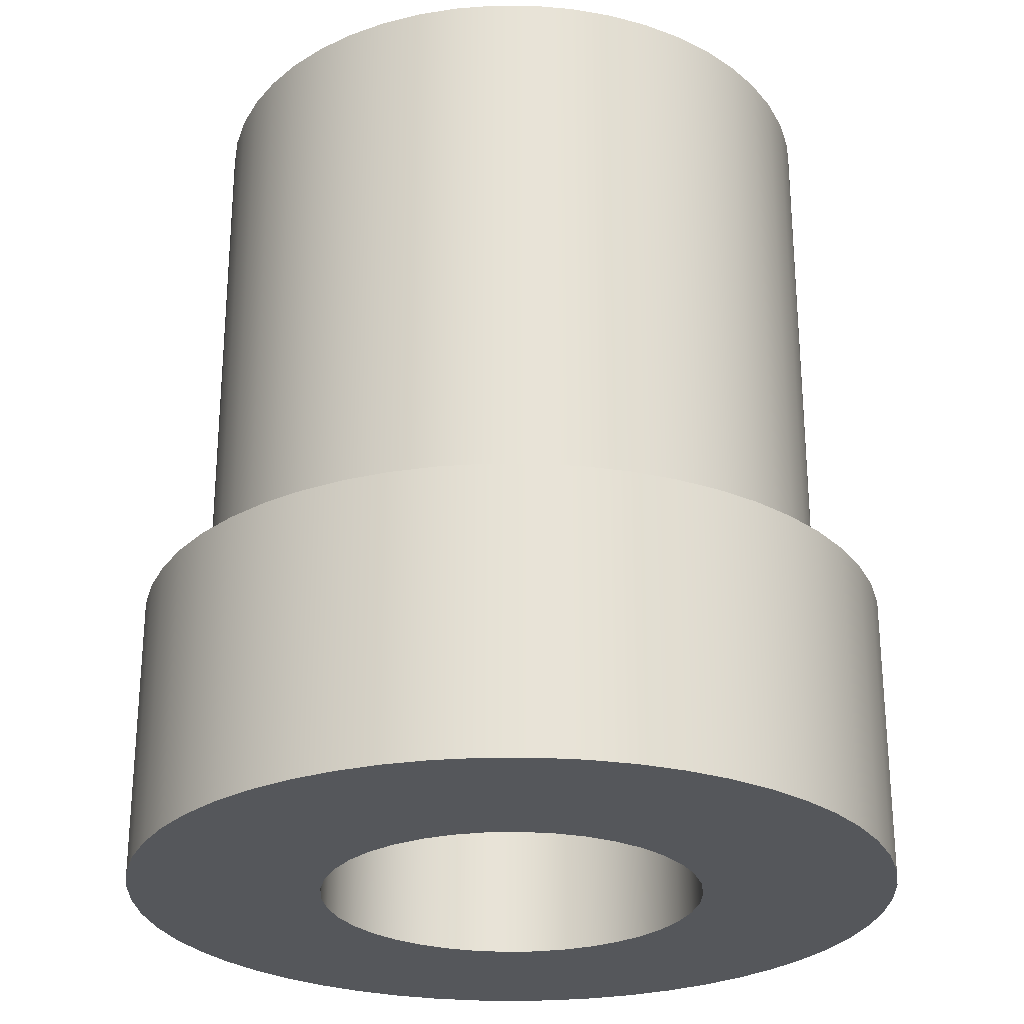
<metadata>
{"format":"obj","ext":"obj","renderer":"f3d","projection":"perspective","resolution":1024,"background":"white","views":[{"elev":-26.8,"azim":144.6,"up":"+Y"}]}
</metadata>
<code>
v 0.5 0.45 -6.123e-17
v 0.4959 0.45 0.06394
v 0.4836 0.45 0.1268
v 0.4635 0.45 0.1876
v 0.4357 0.45 0.2454
v 0.4007 0.45 0.2991
v 0.3592 0.45 0.3478
v 0.3117 0.45 0.3909
v 0.2592 0.45 0.4276
v 0.2024 0.45 0.4572
v 0.1423 0.45 0.4793
v 0.0798 0.45 0.4936
v 0.01603 0.45 0.4997
v -0.04801 0.45 0.4977
v -0.1113 0.45 0.4875
v -0.1727 0.45 0.4692
v -0.2313 0.45 0.4433
v -0.2861 0.45 0.4101
v -0.3362 0.45 0.3701
v -0.3807 0.45 0.3241
v -0.419 0.45 0.2728
v -0.4505 0.45 0.2169
v -0.4745 0.45 0.1576
v -0.4908 0.45 0.09558
v -0.499 0.45 0.03204
v -0.499 0.45 -0.03204
v -0.4908 0.45 -0.09558
v -0.4745 0.45 -0.1576
v -0.4505 0.45 -0.2169
v -0.419 0.45 -0.2728
v -0.3807 0.45 -0.3241
v -0.3362 0.45 -0.3701
v -0.2861 0.45 -0.4101
v -0.2313 0.45 -0.4433
v -0.1727 0.45 -0.4692
v -0.1113 0.45 -0.4875
v -0.04801 0.45 -0.4977
v 0.01603 0.45 -0.4997
v 0.0798 0.45 -0.4936
v 0.1423 0.45 -0.4793
v 0.2024 0.45 -0.4572
v 0.2592 0.45 -0.4276
v 0.3117 0.45 -0.3909
v 0.3592 0.45 -0.3478
v 0.4007 0.45 -0.2991
v 0.4357 0.45 -0.2454
v 0.4635 0.45 -0.1876
v 0.4836 0.45 -0.1268
v 0.4959 0.45 -0.06394
v -0.6 0.45 7.348e-17
v -0.5958 0.45 0.07096
v -0.5832 0.45 0.1409
v -0.5625 0.45 0.2089
v -0.5338 0.45 0.274
v -0.4976 0.45 0.3352
v -0.4545 0.45 0.3917
v -0.405 0.45 0.4427
v -0.3498 0.45 0.4875
v -0.2897 0.45 0.5254
v -0.2255 0.45 0.556
v -0.1582 0.45 0.5788
v -0.08859 0.45 0.5934
v -0.01778 0.45 0.5997
v 0.05328 0.45 0.5976
v 0.1236 0.45 0.5871
v 0.1922 0.45 0.5684
v 0.258 0.45 0.5417
v 0.3203 0.45 0.5074
v 0.3781 0.45 0.4659
v 0.4305 0.45 0.4179
v 0.4769 0.45 0.3641
v 0.5166 0.45 0.3051
v 0.5491 0.45 0.2419
v 0.5738 0.45 0.1752
v 0.5905 0.45 0.1061
v 0.5989 0.45 0.03554
v 0.5989 0.45 -0.03554
v 0.5905 0.45 -0.1061
v 0.5738 0.45 -0.1752
v 0.5491 0.45 -0.2419
v 0.5166 0.45 -0.3051
v 0.4769 0.45 -0.3641
v 0.4305 0.45 -0.4179
v 0.3781 0.45 -0.4659
v 0.3203 0.45 -0.5074
v 0.258 0.45 -0.5417
v 0.1922 0.45 -0.5684
v 0.1236 0.45 -0.5871
v 0.05328 0.45 -0.5976
v -0.01778 0.45 -0.5997
v -0.08859 0.45 -0.5934
v -0.1582 0.45 -0.5788
v -0.2255 0.45 -0.556
v -0.2897 0.45 -0.5254
v -0.3498 0.45 -0.4875
v -0.405 0.45 -0.4427
v -0.4545 0.45 -0.3917
v -0.4976 0.45 -0.3352
v -0.5338 0.45 -0.274
v -0.5625 0.45 -0.2089
v -0.5832 0.45 -0.1409
v -0.5958 0.45 -0.07096
v 0.5 1.35 -6.123e-17
v 0.4959 1.35 0.06394
v 0.4836 1.35 0.1268
v 0.4635 1.35 0.1876
v 0.4357 1.35 0.2454
v 0.4007 1.35 0.2991
v 0.3592 1.35 0.3478
v 0.3117 1.35 0.3909
v 0.2592 1.35 0.4276
v 0.2024 1.35 0.4572
v 0.1423 1.35 0.4793
v 0.0798 1.35 0.4936
v 0.01603 1.35 0.4997
v -0.04801 1.35 0.4977
v -0.1113 1.35 0.4875
v -0.1727 1.35 0.4692
v -0.2313 1.35 0.4433
v -0.2861 1.35 0.4101
v -0.3362 1.35 0.3701
v -0.3807 1.35 0.3241
v -0.419 1.35 0.2728
v -0.4505 1.35 0.2169
v -0.4745 1.35 0.1576
v -0.4908 1.35 0.09558
v -0.499 1.35 0.03204
v -0.499 1.35 -0.03204
v -0.4908 1.35 -0.09558
v -0.4745 1.35 -0.1576
v -0.4505 1.35 -0.2169
v -0.419 1.35 -0.2728
v -0.3807 1.35 -0.3241
v -0.3362 1.35 -0.3701
v -0.2861 1.35 -0.4101
v -0.2313 1.35 -0.4433
v -0.1727 1.35 -0.4692
v -0.1113 1.35 -0.4875
v -0.04801 1.35 -0.4977
v 0.01603 1.35 -0.4997
v 0.0798 1.35 -0.4936
v 0.1423 1.35 -0.4793
v 0.2024 1.35 -0.4572
v 0.2592 1.35 -0.4276
v 0.3117 1.35 -0.3909
v 0.3592 1.35 -0.3478
v 0.4007 1.35 -0.2991
v 0.4357 1.35 -0.2454
v 0.4635 1.35 -0.1876
v 0.4836 1.35 -0.1268
v 0.4959 1.35 -0.06394
v 0.5 0.45 -6.123e-17
v 0.4959 0.45 -0.06394
v 0.4836 0.45 -0.1268
v 0.4635 0.45 -0.1876
v 0.4357 0.45 -0.2454
v 0.4007 0.45 -0.2991
v 0.3592 0.45 -0.3478
v 0.3117 0.45 -0.3909
v 0.2592 0.45 -0.4276
v 0.2024 0.45 -0.4572
v 0.1423 0.45 -0.4793
v 0.0798 0.45 -0.4936
v 0.01603 0.45 -0.4997
v -0.04801 0.45 -0.4977
v -0.1113 0.45 -0.4875
v -0.1727 0.45 -0.4692
v -0.2313 0.45 -0.4433
v -0.2861 0.45 -0.4101
v -0.3362 0.45 -0.3701
v -0.3807 0.45 -0.3241
v -0.419 0.45 -0.2728
v -0.4505 0.45 -0.2169
v -0.4745 0.45 -0.1576
v -0.4908 0.45 -0.09558
v -0.499 0.45 -0.03204
v -0.499 0.45 0.03204
v -0.4908 0.45 0.09558
v -0.4745 0.45 0.1576
v -0.4505 0.45 0.2169
v -0.419 0.45 0.2728
v -0.3807 0.45 0.3241
v -0.3362 0.45 0.3701
v -0.2861 0.45 0.4101
v -0.2313 0.45 0.4433
v -0.1727 0.45 0.4692
v -0.1113 0.45 0.4875
v -0.04801 0.45 0.4977
v 0.01603 0.45 0.4997
v 0.0798 0.45 0.4936
v 0.1423 0.45 0.4793
v 0.2024 0.45 0.4572
v 0.2592 0.45 0.4276
v 0.3117 0.45 0.3909
v 0.3592 0.45 0.3478
v 0.4007 0.45 0.2991
v 0.4357 0.45 0.2454
v 0.4635 0.45 0.1876
v 0.4836 0.45 0.1268
v 0.4959 0.45 0.06394
v 0.5 0.45 -6.123e-17
v 0.5 1.35 -6.123e-17
v 0.3 1.35 -3.674e-17
v 0.2959 1.35 -0.04938
v 0.2837 1.35 -0.09741
v 0.2638 1.35 -0.1428
v 0.2367 1.35 -0.1843
v 0.2032 1.35 -0.2207
v 0.1641 1.35 -0.2511
v 0.1205 1.35 -0.2747
v 0.07365 1.35 -0.2908
v 0.02477 1.35 -0.299
v -0.02477 1.35 -0.299
v -0.07365 1.35 -0.2908
v -0.1205 1.35 -0.2747
v -0.1641 1.35 -0.2511
v -0.2032 1.35 -0.2207
v -0.2367 1.35 -0.1843
v -0.2638 1.35 -0.1428
v -0.2837 1.35 -0.09741
v -0.2959 1.35 -0.04938
v -0.3 1.35 0
v -0.2959 1.35 0.04938
v -0.2837 1.35 0.09741
v -0.2638 1.35 0.1428
v -0.2367 1.35 0.1843
v -0.2032 1.35 0.2207
v -0.1641 1.35 0.2511
v -0.1205 1.35 0.2747
v -0.07365 1.35 0.2908
v -0.02477 1.35 0.299
v 0.02477 1.35 0.299
v 0.07365 1.35 0.2908
v 0.1205 1.35 0.2747
v 0.1641 1.35 0.2511
v 0.2032 1.35 0.2207
v 0.2367 1.35 0.1843
v 0.2638 1.35 0.1428
v 0.2837 1.35 0.09741
v 0.2959 1.35 0.04938
v -0.3 0 3.674e-17
v -0.2959 0 -0.04938
v -0.2837 0 -0.09741
v -0.2638 0 -0.1428
v -0.2367 0 -0.1843
v -0.2032 0 -0.2207
v -0.1641 0 -0.2511
v -0.1205 0 -0.2747
v -0.07365 0 -0.2908
v -0.02477 0 -0.299
v 0.02477 0 -0.299
v 0.07365 0 -0.2908
v 0.1205 0 -0.2747
v 0.1641 0 -0.2511
v 0.2032 0 -0.2207
v 0.2367 0 -0.1843
v 0.2638 0 -0.1428
v 0.2837 0 -0.09741
v 0.2959 0 -0.04938
v 0.3 0 0
v 0.2959 0 0.04938
v 0.2837 0 0.09741
v 0.2638 0 0.1428
v 0.2367 0 0.1843
v 0.2032 0 0.2207
v 0.1641 0 0.2511
v 0.1205 0 0.2747
v 0.07365 0 0.2908
v 0.02477 0 0.299
v -0.02477 0 0.299
v -0.07365 0 0.2908
v -0.1205 0 0.2747
v -0.1641 0 0.2511
v -0.2032 0 0.2207
v -0.2367 0 0.1843
v -0.2638 0 0.1428
v -0.2837 0 0.09741
v -0.2959 0 0.04938
v -0.3 1.35 0
v -0.3 0 3.674e-17
v -0.3 0 3.674e-17
v -0.2959 0 0.04938
v -0.2837 0 0.09741
v -0.2638 0 0.1428
v -0.2367 0 0.1843
v -0.2032 0 0.2207
v -0.1641 0 0.2511
v -0.1205 0 0.2747
v -0.07365 0 0.2908
v -0.02477 0 0.299
v 0.02477 0 0.299
v 0.07365 0 0.2908
v 0.1205 0 0.2747
v 0.1641 0 0.2511
v 0.2032 0 0.2207
v 0.2367 0 0.1843
v 0.2638 0 0.1428
v 0.2837 0 0.09741
v 0.2959 0 0.04938
v 0.3 0 0
v 0.2959 0 -0.04938
v 0.2837 0 -0.09741
v 0.2638 0 -0.1428
v 0.2367 0 -0.1843
v 0.2032 0 -0.2207
v 0.1641 0 -0.2511
v 0.1205 0 -0.2747
v 0.07365 0 -0.2908
v 0.02477 0 -0.299
v -0.02477 0 -0.299
v -0.07365 0 -0.2908
v -0.1205 0 -0.2747
v -0.1641 0 -0.2511
v -0.2032 0 -0.2207
v -0.2367 0 -0.1843
v -0.2638 0 -0.1428
v -0.2837 0 -0.09741
v -0.2959 0 -0.04938
v -0.6 0 7.348e-17
v -0.5958 0 -0.07096
v -0.5832 0 -0.1409
v -0.5625 0 -0.2089
v -0.5338 0 -0.274
v -0.4976 0 -0.3352
v -0.4545 0 -0.3917
v -0.405 0 -0.4427
v -0.3498 0 -0.4875
v -0.2897 0 -0.5254
v -0.2255 0 -0.556
v -0.1582 0 -0.5788
v -0.08859 0 -0.5934
v -0.01778 0 -0.5997
v 0.05328 0 -0.5976
v 0.1236 0 -0.5871
v 0.1922 0 -0.5684
v 0.258 0 -0.5417
v 0.3203 0 -0.5074
v 0.3781 0 -0.4659
v 0.4305 0 -0.4179
v 0.4769 0 -0.3641
v 0.5166 0 -0.3051
v 0.5491 0 -0.2419
v 0.5738 0 -0.1752
v 0.5905 0 -0.1061
v 0.5989 0 -0.03554
v 0.5989 0 0.03554
v 0.5905 0 0.1061
v 0.5738 0 0.1752
v 0.5491 0 0.2419
v 0.5166 0 0.3051
v 0.4769 0 0.3641
v 0.4305 0 0.4179
v 0.3781 0 0.4659
v 0.3203 0 0.5074
v 0.258 0 0.5417
v 0.1922 0 0.5684
v 0.1236 0 0.5871
v 0.05328 0 0.5976
v -0.01778 0 0.5997
v -0.08859 0 0.5934
v -0.1582 0 0.5788
v -0.2255 0 0.556
v -0.2897 0 0.5254
v -0.3498 0 0.4875
v -0.405 0 0.4427
v -0.4545 0 0.3917
v -0.4976 0 0.3352
v -0.5338 0 0.274
v -0.5625 0 0.2089
v -0.5832 0 0.1409
v -0.5958 0 0.07096
v -0.6 0.45 7.348e-17
v -0.5958 0.45 -0.07096
v -0.5832 0.45 -0.1409
v -0.5625 0.45 -0.2089
v -0.5338 0.45 -0.274
v -0.4976 0.45 -0.3352
v -0.4545 0.45 -0.3917
v -0.405 0.45 -0.4427
v -0.3498 0.45 -0.4875
v -0.2897 0.45 -0.5254
v -0.2255 0.45 -0.556
v -0.1582 0.45 -0.5788
v -0.08859 0.45 -0.5934
v -0.01778 0.45 -0.5997
v 0.05328 0.45 -0.5976
v 0.1236 0.45 -0.5871
v 0.1922 0.45 -0.5684
v 0.258 0.45 -0.5417
v 0.3203 0.45 -0.5074
v 0.3781 0.45 -0.4659
v 0.4305 0.45 -0.4179
v 0.4769 0.45 -0.3641
v 0.5166 0.45 -0.3051
v 0.5491 0.45 -0.2419
v 0.5738 0.45 -0.1752
v 0.5905 0.45 -0.1061
v 0.5989 0.45 -0.03554
v 0.5989 0.45 0.03554
v 0.5905 0.45 0.1061
v 0.5738 0.45 0.1752
v 0.5491 0.45 0.2419
v 0.5166 0.45 0.3051
v 0.4769 0.45 0.3641
v 0.4305 0.45 0.4179
v 0.3781 0.45 0.4659
v 0.3203 0.45 0.5074
v 0.258 0.45 0.5417
v 0.1922 0.45 0.5684
v 0.1236 0.45 0.5871
v 0.05328 0.45 0.5976
v -0.01778 0.45 0.5997
v -0.08859 0.45 0.5934
v -0.1582 0.45 0.5788
v -0.2255 0.45 0.556
v -0.2897 0.45 0.5254
v -0.3498 0.45 0.4875
v -0.405 0.45 0.4427
v -0.4545 0.45 0.3917
v -0.4976 0.45 0.3352
v -0.5338 0.45 0.274
v -0.5625 0.45 0.2089
v -0.5832 0.45 0.1409
v -0.5958 0.45 0.07096
v -0.6 0 7.348e-17
v -0.5958 0 0.07096
v -0.5832 0 0.1409
v -0.5625 0 0.2089
v -0.5338 0 0.274
v -0.4976 0 0.3352
v -0.4545 0 0.3917
v -0.405 0 0.4427
v -0.3498 0 0.4875
v -0.2897 0 0.5254
v -0.2255 0 0.556
v -0.1582 0 0.5788
v -0.08859 0 0.5934
v -0.01778 0 0.5997
v 0.05328 0 0.5976
v 0.1236 0 0.5871
v 0.1922 0 0.5684
v 0.258 0 0.5417
v 0.3203 0 0.5074
v 0.3781 0 0.4659
v 0.4305 0 0.4179
v 0.4769 0 0.3641
v 0.5166 0 0.3051
v 0.5491 0 0.2419
v 0.5738 0 0.1752
v 0.5905 0 0.1061
v 0.5989 0 0.03554
v 0.5989 0 -0.03554
v 0.5905 0 -0.1061
v 0.5738 0 -0.1752
v 0.5491 0 -0.2419
v 0.5166 0 -0.3051
v 0.4769 0 -0.3641
v 0.4305 0 -0.4179
v 0.3781 0 -0.4659
v 0.3203 0 -0.5074
v 0.258 0 -0.5417
v 0.1922 0 -0.5684
v 0.1236 0 -0.5871
v 0.05328 0 -0.5976
v -0.01778 0 -0.5997
v -0.08859 0 -0.5934
v -0.1582 0 -0.5788
v -0.2255 0 -0.556
v -0.2897 0 -0.5254
v -0.3498 0 -0.4875
v -0.405 0 -0.4427
v -0.4545 0 -0.3917
v -0.4976 0 -0.3352
v -0.5338 0 -0.274
v -0.5625 0 -0.2089
v -0.5832 0 -0.1409
v -0.5958 0 -0.07096
v -0.6 0 7.348e-17
v -0.6 0.45 7.348e-17
v 0.3 1.35 -3.674e-17
v 0.2959 1.35 0.04938
v 0.2837 1.35 0.09741
v 0.2638 1.35 0.1428
v 0.2367 1.35 0.1843
v 0.2032 1.35 0.2207
v 0.1641 1.35 0.2511
v 0.1205 1.35 0.2747
v 0.07365 1.35 0.2908
v 0.02477 1.35 0.299
v -0.02477 1.35 0.299
v -0.07365 1.35 0.2908
v -0.1205 1.35 0.2747
v -0.1641 1.35 0.2511
v -0.2032 1.35 0.2207
v -0.2367 1.35 0.1843
v -0.2638 1.35 0.1428
v -0.2837 1.35 0.09741
v -0.2959 1.35 0.04938
v -0.3 1.35 0
v -0.2959 1.35 -0.04938
v -0.2837 1.35 -0.09741
v -0.2638 1.35 -0.1428
v -0.2367 1.35 -0.1843
v -0.2032 1.35 -0.2207
v -0.1641 1.35 -0.2511
v -0.1205 1.35 -0.2747
v -0.07365 1.35 -0.2908
v -0.02477 1.35 -0.299
v 0.02477 1.35 -0.299
v 0.07365 1.35 -0.2908
v 0.1205 1.35 -0.2747
v 0.1641 1.35 -0.2511
v 0.2032 1.35 -0.2207
v 0.2367 1.35 -0.1843
v 0.2638 1.35 -0.1428
v 0.2837 1.35 -0.09741
v 0.2959 1.35 -0.04938
v 0.5 1.35 -6.123e-17
v 0.4959 1.35 -0.06394
v 0.4836 1.35 -0.1268
v 0.4635 1.35 -0.1876
v 0.4357 1.35 -0.2454
v 0.4007 1.35 -0.2991
v 0.3592 1.35 -0.3478
v 0.3117 1.35 -0.3909
v 0.2592 1.35 -0.4276
v 0.2024 1.35 -0.4572
v 0.1423 1.35 -0.4793
v 0.0798 1.35 -0.4936
v 0.01603 1.35 -0.4997
v -0.04801 1.35 -0.4977
v -0.1113 1.35 -0.4875
v -0.1727 1.35 -0.4692
v -0.2313 1.35 -0.4433
v -0.2861 1.35 -0.4101
v -0.3362 1.35 -0.3701
v -0.3807 1.35 -0.3241
v -0.419 1.35 -0.2728
v -0.4505 1.35 -0.2169
v -0.4745 1.35 -0.1576
v -0.4908 1.35 -0.09558
v -0.499 1.35 -0.03204
v -0.499 1.35 0.03204
v -0.4908 1.35 0.09558
v -0.4745 1.35 0.1576
v -0.4505 1.35 0.2169
v -0.419 1.35 0.2728
v -0.3807 1.35 0.3241
v -0.3362 1.35 0.3701
v -0.2861 1.35 0.4101
v -0.2313 1.35 0.4433
v -0.1727 1.35 0.4692
v -0.1113 1.35 0.4875
v -0.04801 1.35 0.4977
v 0.01603 1.35 0.4997
v 0.0798 1.35 0.4936
v 0.1423 1.35 0.4793
v 0.2024 1.35 0.4572
v 0.2592 1.35 0.4276
v 0.3117 1.35 0.3909
v 0.3592 1.35 0.3478
v 0.4007 1.35 0.2991
v 0.4357 1.35 0.2454
v 0.4635 1.35 0.1876
v 0.4836 1.35 0.1268
v 0.4959 1.35 0.06394
f 2 76 1
f 1 76 77
f 1 77 49
f 49 77 78
f 49 78 48
f 48 78 79
f 48 79 47
f 47 79 80
f 47 80 46
f 46 80 81
f 46 81 45
f 45 81 82
f 45 82 44
f 44 82 83
f 44 83 84
f 76 2 75
f 75 2 3
f 75 3 74
f 74 3 4
f 74 4 73
f 73 4 5
f 73 5 72
f 72 5 6
f 72 6 71
f 71 6 7
f 71 7 70
f 70 7 69
f 69 7 8
f 69 8 68
f 68 8 9
f 68 9 67
f 67 9 10
f 67 10 66
f 66 10 11
f 66 11 65
f 65 11 12
f 65 12 64
f 64 12 13
f 64 13 63
f 63 13 14
f 63 14 62
f 62 14 15
f 62 15 61
f 61 15 16
f 61 16 60
f 60 16 17
f 60 17 59
f 59 17 18
f 59 18 58
f 58 18 19
f 58 19 57
f 57 19 56
f 56 19 20
f 56 20 55
f 55 20 21
f 55 21 54
f 54 21 22
f 54 22 53
f 53 22 23
f 53 23 52
f 52 23 24
f 52 24 51
f 51 24 25
f 51 25 50
f 50 25 26
f 50 26 102
f 102 26 27
f 102 27 101
f 101 27 28
f 101 28 100
f 100 28 29
f 100 29 99
f 99 29 30
f 99 30 98
f 98 30 31
f 98 31 97
f 97 31 32
f 97 32 96
f 96 32 95
f 95 32 33
f 95 33 94
f 94 33 34
f 94 34 93
f 93 34 35
f 93 35 92
f 92 35 36
f 92 36 91
f 91 36 37
f 91 37 90
f 90 37 38
f 90 38 89
f 89 38 39
f 89 39 88
f 88 39 40
f 88 40 87
f 87 40 41
f 87 41 86
f 86 41 42
f 86 42 85
f 85 42 43
f 85 43 84
f 84 43 44
f 104 200 103
f 103 200 201
f 202 152 151
f 151 152 153
f 151 153 150
f 150 153 154
f 150 154 149
f 149 154 155
f 149 155 148
f 148 155 156
f 148 156 147
f 147 156 157
f 147 157 146
f 146 157 158
f 146 158 145
f 145 158 159
f 145 159 144
f 144 159 160
f 144 160 143
f 143 160 161
f 143 161 142
f 142 161 162
f 142 162 141
f 141 162 163
f 141 163 140
f 140 163 164
f 140 164 139
f 139 164 165
f 139 165 138
f 138 165 166
f 138 166 137
f 137 166 167
f 137 167 136
f 136 167 168
f 136 168 135
f 135 168 169
f 135 169 134
f 134 169 170
f 134 170 133
f 133 170 171
f 133 171 132
f 132 171 172
f 132 172 131
f 131 172 173
f 131 173 130
f 130 173 174
f 130 174 129
f 129 174 175
f 129 175 128
f 128 175 176
f 128 176 127
f 127 176 177
f 127 177 126
f 126 177 178
f 126 178 125
f 125 178 179
f 125 179 124
f 124 179 180
f 124 180 123
f 123 180 181
f 123 181 122
f 122 181 182
f 122 182 121
f 121 182 183
f 121 183 120
f 120 183 184
f 120 184 119
f 119 184 185
f 119 185 118
f 118 185 186
f 118 186 117
f 117 186 187
f 117 187 116
f 116 187 188
f 116 188 115
f 115 188 189
f 115 189 114
f 114 189 190
f 114 190 113
f 113 190 191
f 113 191 112
f 112 191 192
f 112 192 111
f 111 192 193
f 111 193 110
f 110 193 194
f 110 194 109
f 109 194 195
f 109 195 108
f 108 195 196
f 108 196 107
f 107 196 197
f 107 197 106
f 106 197 198
f 106 198 105
f 105 198 199
f 105 199 104
f 104 199 200
f 204 259 203
f 203 259 260
f 203 260 240
f 240 260 261
f 240 261 239
f 239 261 262
f 239 262 238
f 238 262 263
f 238 263 237
f 237 263 264
f 237 264 236
f 236 264 265
f 236 265 235
f 235 265 266
f 235 266 234
f 234 266 267
f 234 267 233
f 233 267 268
f 233 268 232
f 232 268 269
f 232 269 231
f 231 269 270
f 231 270 230
f 230 270 271
f 230 271 229
f 229 271 272
f 229 272 228
f 228 272 273
f 228 273 227
f 227 273 274
f 227 274 226
f 226 274 275
f 226 275 225
f 225 275 276
f 225 276 224
f 224 276 277
f 224 277 223
f 223 277 278
f 223 278 222
f 222 278 280
f 279 241 221
f 221 241 242
f 221 242 220
f 220 242 243
f 220 243 219
f 219 243 244
f 219 244 218
f 218 244 245
f 218 245 217
f 217 245 246
f 217 246 216
f 216 246 247
f 216 247 215
f 215 247 248
f 215 248 214
f 214 248 249
f 214 249 213
f 213 249 250
f 213 250 212
f 212 250 251
f 212 251 211
f 211 251 252
f 211 252 210
f 210 252 253
f 210 253 209
f 209 253 254
f 209 254 208
f 208 254 255
f 208 255 207
f 207 255 256
f 207 256 206
f 206 256 257
f 206 257 205
f 205 257 258
f 205 258 204
f 204 258 259
f 282 371 281
f 281 371 319
f 281 319 320
f 371 282 370
f 370 282 283
f 370 283 369
f 369 283 284
f 369 284 368
f 368 284 367
f 367 284 285
f 367 285 366
f 366 285 286
f 366 286 365
f 365 286 364
f 364 286 287
f 364 287 363
f 363 287 288
f 363 288 362
f 362 288 289
f 362 289 361
f 361 289 360
f 360 289 290
f 360 290 359
f 359 290 291
f 359 291 358
f 358 291 357
f 357 291 292
f 357 292 356
f 356 292 293
f 356 293 355
f 355 293 294
f 355 294 354
f 354 294 353
f 353 294 295
f 353 295 352
f 352 295 296
f 352 296 351
f 351 296 350
f 350 296 297
f 350 297 349
f 349 297 298
f 349 298 348
f 348 298 299
f 348 299 347
f 347 299 346
f 346 299 300
f 346 300 345
f 345 300 301
f 345 301 344
f 344 301 343
f 343 301 302
f 343 302 342
f 342 302 303
f 342 303 341
f 341 303 304
f 341 304 340
f 340 304 339
f 339 304 305
f 339 305 338
f 338 305 306
f 338 306 337
f 337 306 336
f 336 306 307
f 336 307 335
f 335 307 308
f 335 308 334
f 334 308 309
f 334 309 333
f 333 309 332
f 332 309 310
f 332 310 331
f 331 310 311
f 331 311 330
f 330 311 329
f 329 311 312
f 329 312 328
f 328 312 313
f 328 313 327
f 327 313 314
f 327 314 326
f 326 314 325
f 325 314 315
f 325 315 324
f 324 315 316
f 324 316 323
f 323 316 322
f 322 316 317
f 322 317 321
f 321 317 318
f 321 318 320
f 320 318 281
f 373 477 372
f 372 477 478
f 479 425 424
f 424 425 426
f 424 426 423
f 423 426 427
f 423 427 422
f 422 427 428
f 422 428 421
f 421 428 429
f 421 429 420
f 420 429 430
f 420 430 419
f 419 430 431
f 419 431 418
f 418 431 432
f 418 432 417
f 417 432 433
f 417 433 416
f 416 433 434
f 416 434 415
f 415 434 435
f 415 435 414
f 414 435 436
f 414 436 413
f 413 436 437
f 413 437 412
f 412 437 438
f 412 438 411
f 411 438 439
f 411 439 410
f 410 439 440
f 410 440 409
f 409 440 441
f 409 441 408
f 408 441 442
f 408 442 407
f 407 442 443
f 407 443 406
f 406 443 444
f 406 444 405
f 405 444 445
f 405 445 404
f 404 445 446
f 404 446 403
f 403 446 447
f 403 447 402
f 402 447 448
f 402 448 401
f 401 448 449
f 401 449 400
f 400 449 450
f 400 450 399
f 399 450 451
f 399 451 398
f 398 451 452
f 398 452 397
f 397 452 453
f 397 453 396
f 396 453 454
f 396 454 395
f 395 454 455
f 395 455 394
f 394 455 456
f 394 456 393
f 393 456 457
f 393 457 392
f 392 457 458
f 392 458 391
f 391 458 459
f 391 459 390
f 390 459 460
f 390 460 389
f 389 460 461
f 389 461 388
f 388 461 462
f 388 462 387
f 387 462 463
f 387 463 386
f 386 463 464
f 386 464 385
f 385 464 465
f 385 465 384
f 384 465 466
f 384 466 383
f 383 466 467
f 383 467 382
f 382 467 468
f 382 468 381
f 381 468 469
f 381 469 380
f 380 469 470
f 380 470 379
f 379 470 471
f 379 471 378
f 378 471 472
f 378 472 377
f 377 472 473
f 377 473 376
f 376 473 474
f 376 474 375
f 375 474 475
f 375 475 374
f 374 475 476
f 374 476 373
f 373 476 477
f 481 566 480
f 480 566 518
f 480 518 519
f 566 481 565
f 565 481 482
f 565 482 564
f 564 482 483
f 564 483 563
f 563 483 562
f 562 483 484
f 562 484 561
f 561 484 485
f 561 485 560
f 560 485 486
f 560 486 559
f 559 486 487
f 559 487 558
f 558 487 557
f 557 487 488
f 557 488 556
f 556 488 489
f 556 489 555
f 555 489 490
f 555 490 554
f 554 490 553
f 553 490 491
f 553 491 552
f 552 491 492
f 552 492 551
f 551 492 493
f 551 493 550
f 550 493 494
f 550 494 549
f 549 494 548
f 548 494 495
f 548 495 547
f 547 495 496
f 547 496 546
f 546 496 497
f 546 497 545
f 545 497 544
f 544 497 498
f 544 498 543
f 543 498 499
f 543 499 542
f 542 499 500
f 542 500 541
f 541 500 501
f 541 501 540
f 540 501 539
f 539 501 502
f 539 502 538
f 538 502 503
f 538 503 537
f 537 503 504
f 537 504 536
f 536 504 535
f 535 504 505
f 535 505 534
f 534 505 506
f 534 506 533
f 533 506 507
f 533 507 532
f 532 507 508
f 532 508 531
f 531 508 530
f 530 508 509
f 530 509 529
f 529 509 510
f 529 510 528
f 528 510 511
f 528 511 527
f 527 511 526
f 526 511 512
f 526 512 525
f 525 512 513
f 525 513 524
f 524 513 514
f 524 514 523
f 523 514 515
f 523 515 522
f 522 515 521
f 521 515 516
f 521 516 520
f 520 516 517
f 520 517 519
f 519 517 480

</code>
